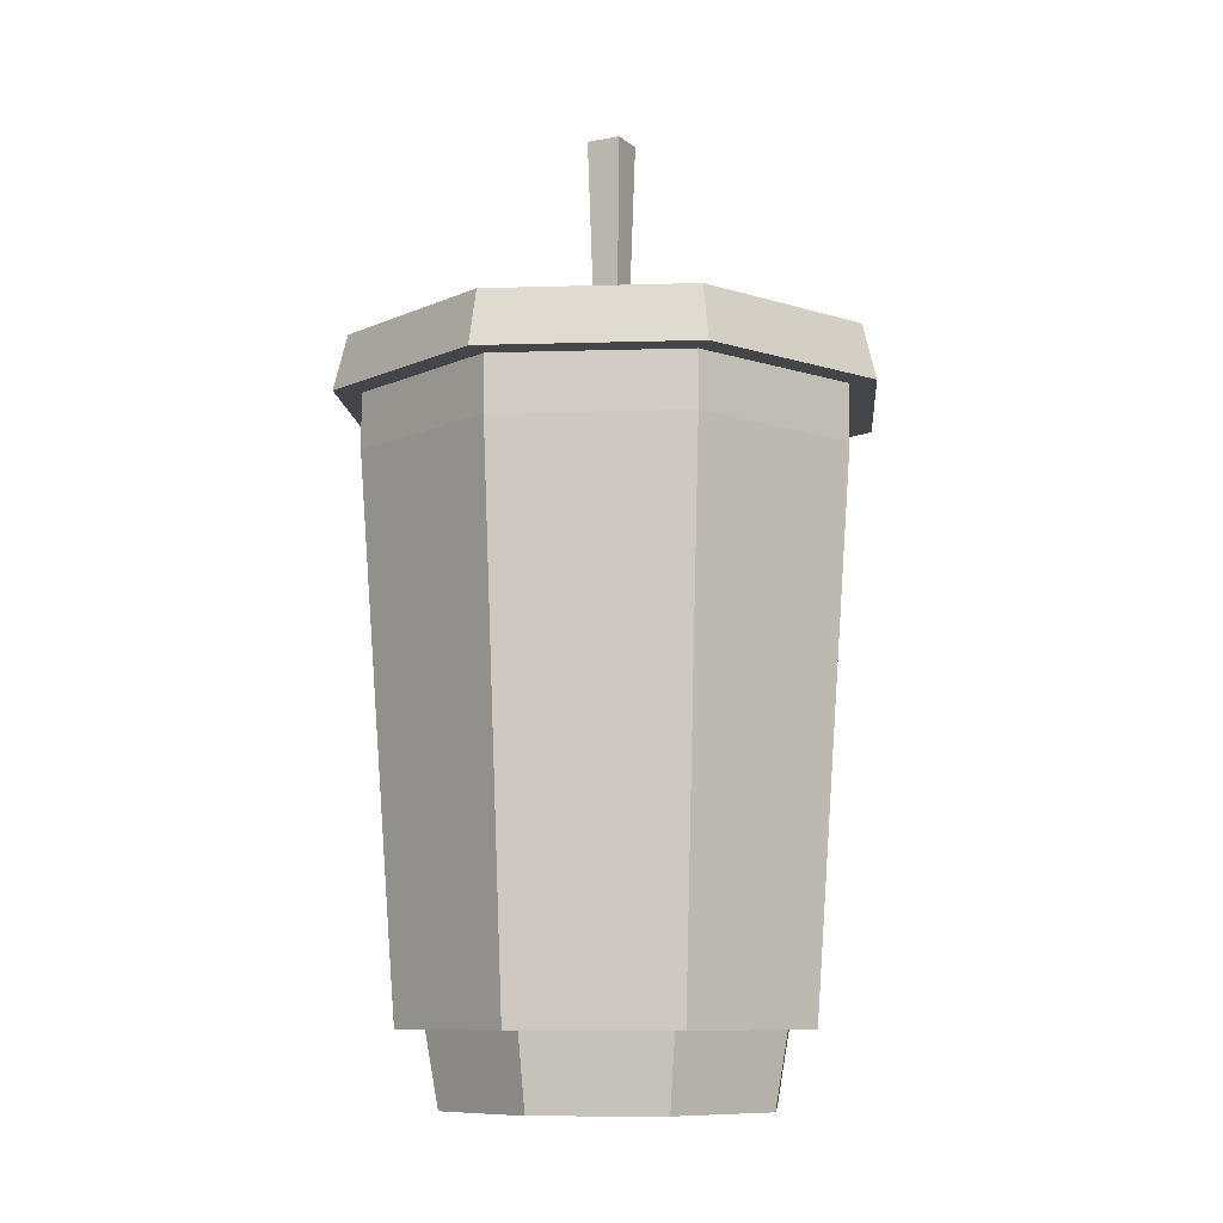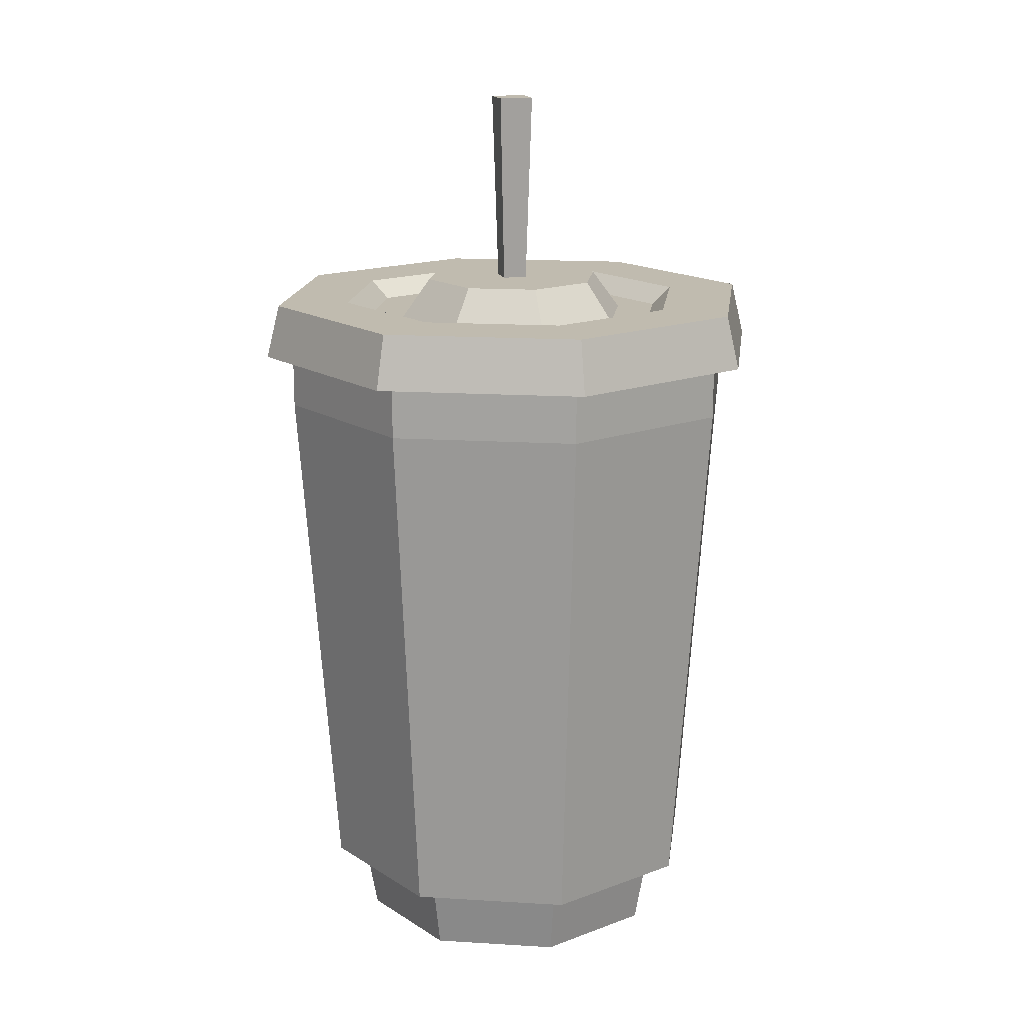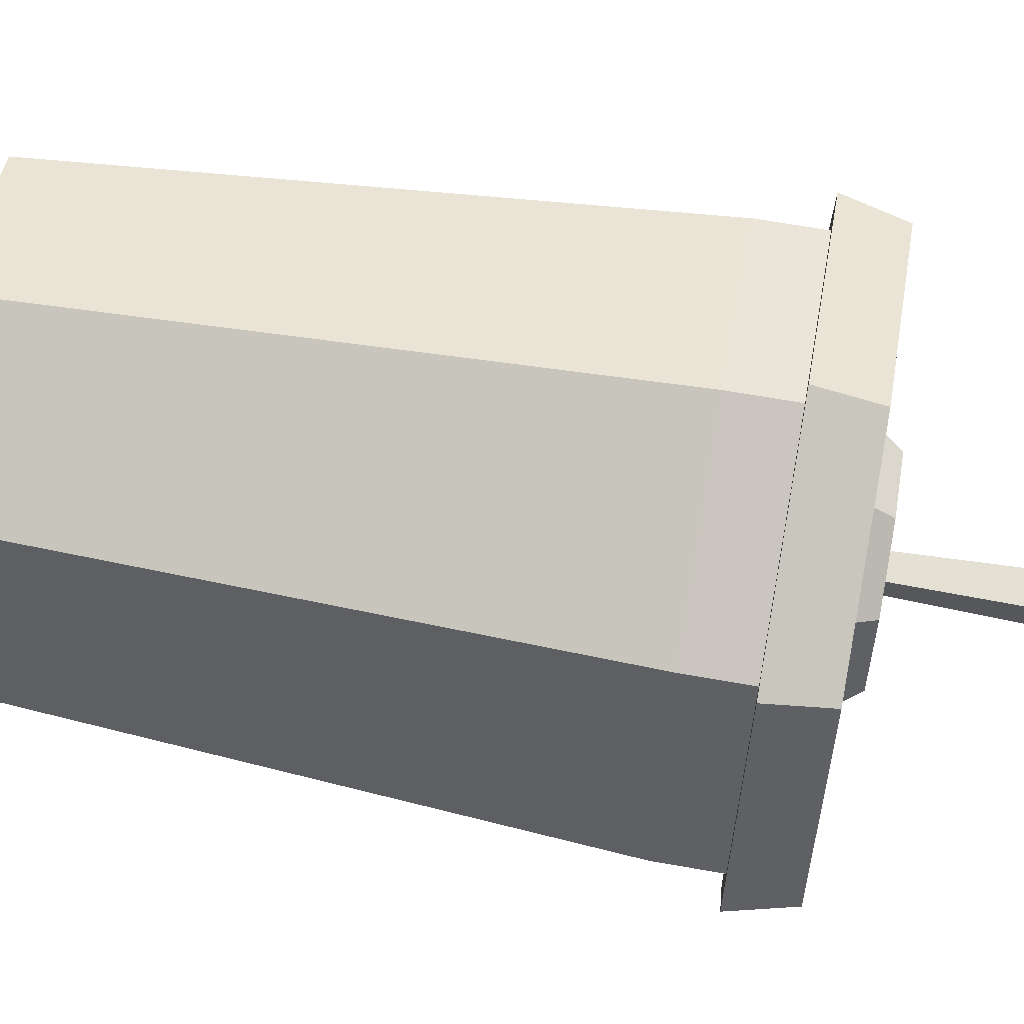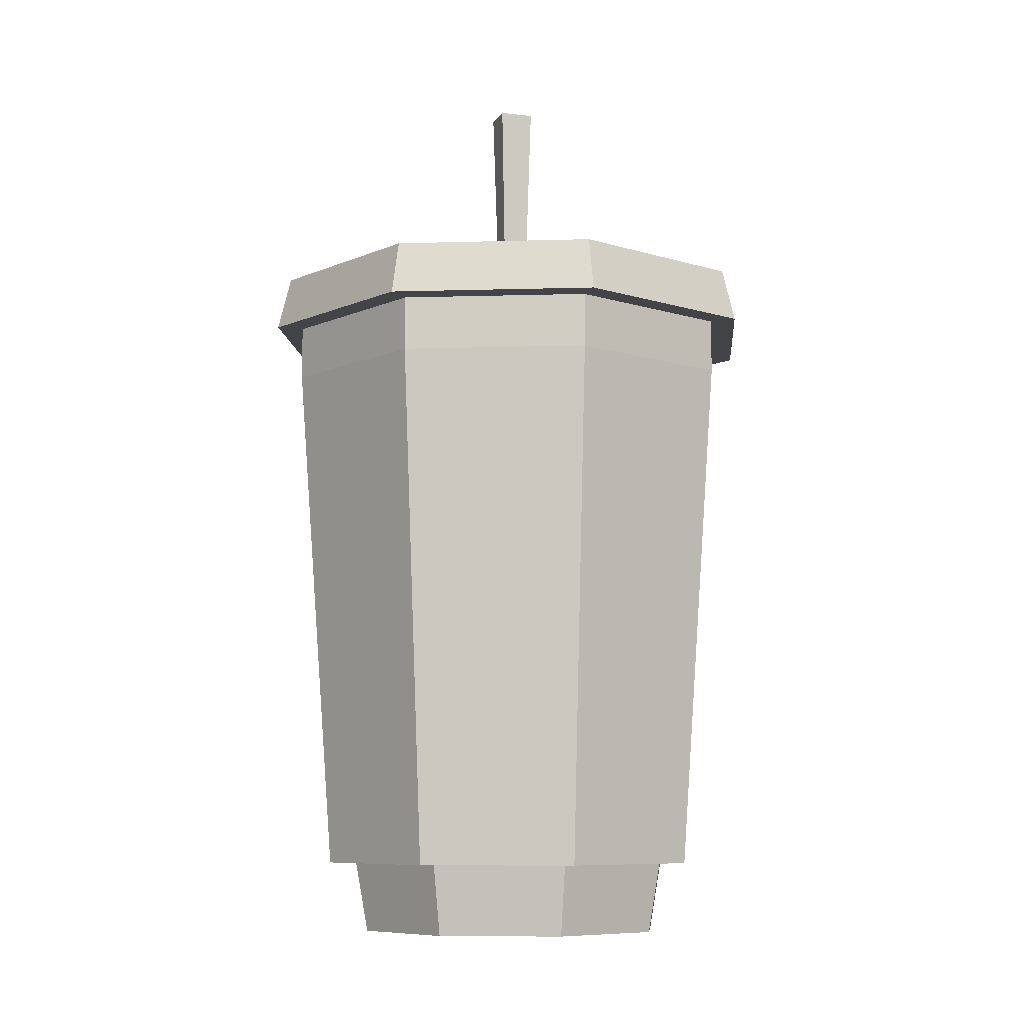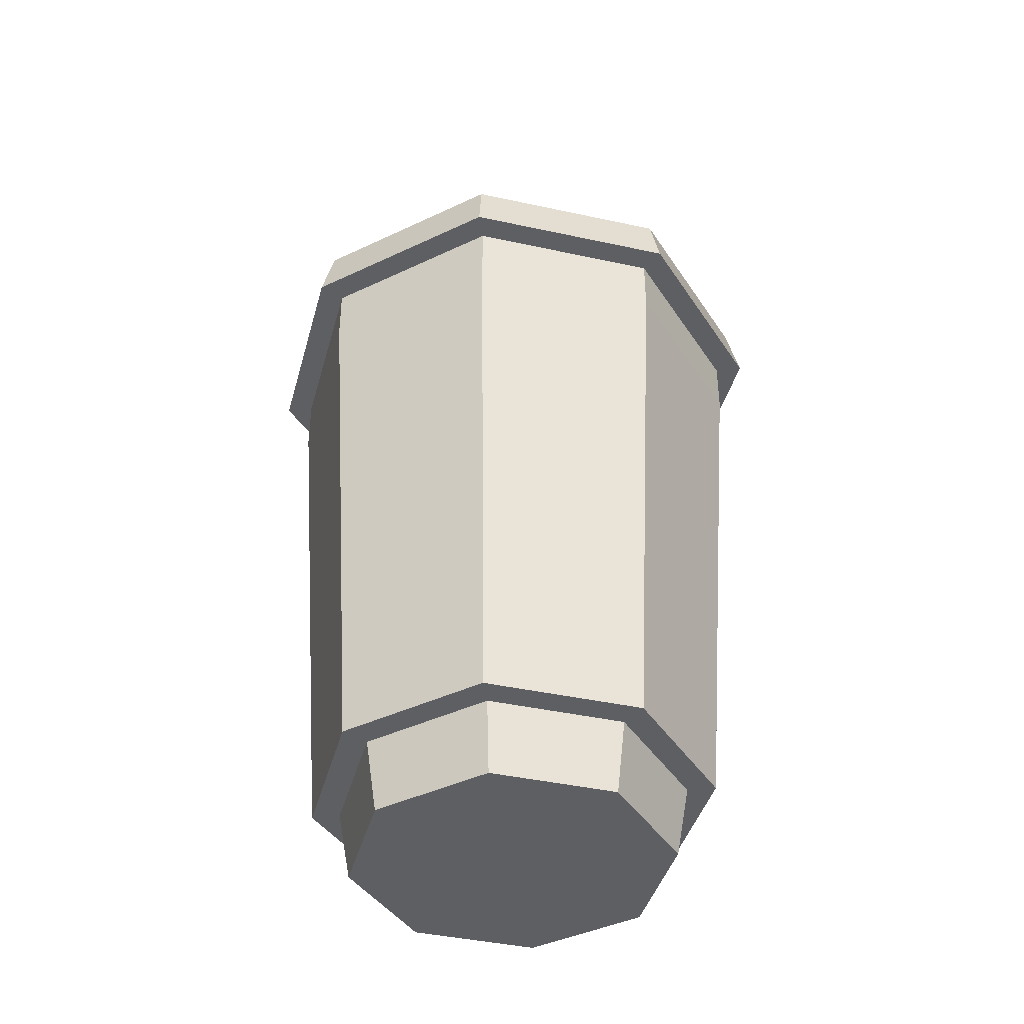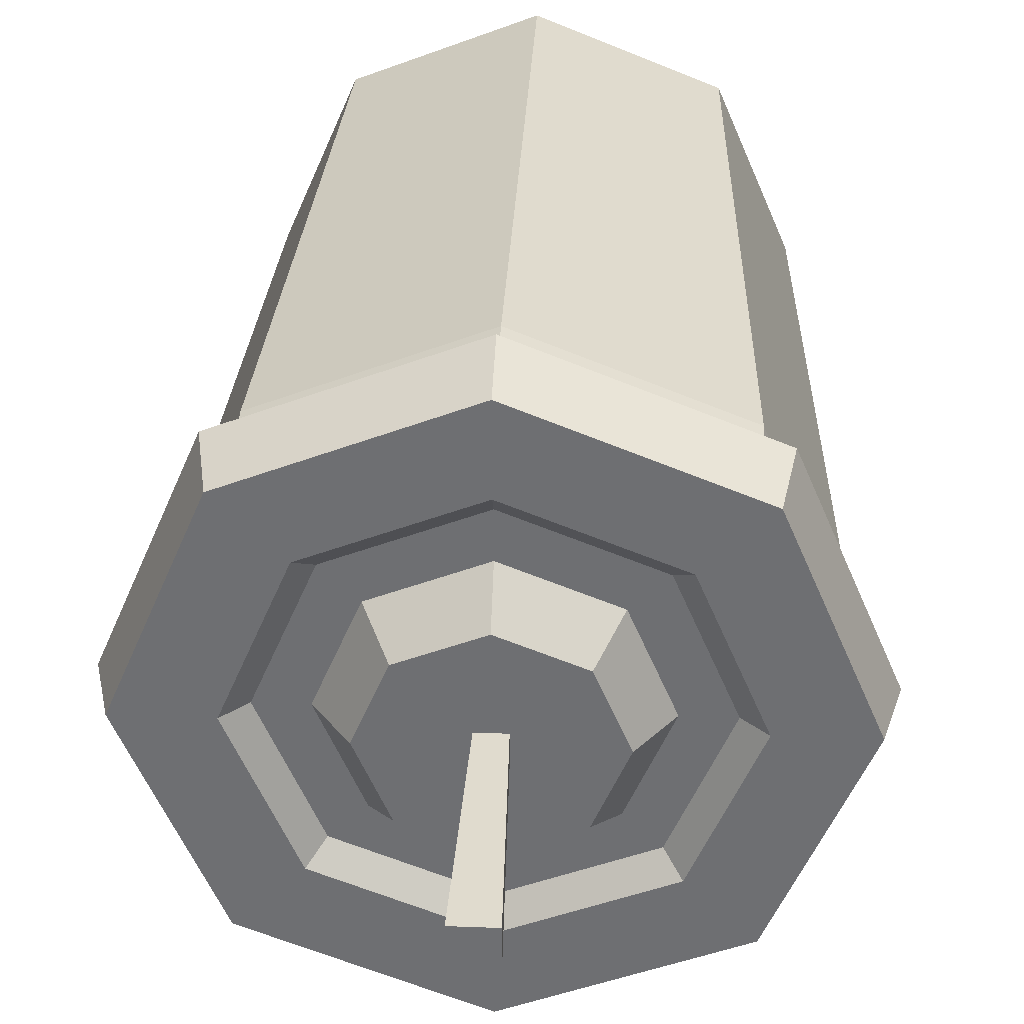
<metadata>
{"format":"obj","ext":"obj","renderer":"f3d","projection":"perspective","resolution":1024,"background":"white","views":[{"elev":-9.1,"azim":-62.9,"up":"+Y"},{"elev":16.2,"azim":-15.3,"up":"+Y"},{"elev":65.3,"azim":100.2,"up":"+Z"},{"elev":-8.3,"azim":-107.9,"up":"+Y"},{"elev":-41.2,"azim":142.6,"up":"+Y"},{"elev":35.0,"azim":-177.1,"up":"+Z"}]}
</metadata>
<code>
o soda
v 0.09594 0.034 -0
v 0.08073 0.2814 -0.08073
v 0.1142 0.2814 -0
v 0.06784 0.034 -0.06784
v 0.06784 0.034 0.06784
v 0.08073 0.2814 0.08073
v 0 0.2814 0.1142
v -0.06784 0.034 0.06784
v 0 0.034 0.09594
v -0.08073 0.2814 0.08073
v -0 0.2814 -0.1142
v -0 0.034 -0.09594
v -0.08073 0.2814 -0.08073
v -0.06784 0.034 -0.06784
v -0.09594 0.034 0
v -0.1142 0.2814 0
v 0.0081 0.4324 0.0081
v -0.0081 0.4324 -0.0081
v -0.0081 0.4324 0.0081
v 0.0081 0.4324 -0.0081
v -0.005699 0.3424 0.005699
v -0.005699 0.3424 -0.005699
v 0.005699 0.3424 0.005699
v 0.005699 0.3424 -0.005699
v 0 0.034 0.08262
v -0.05409 -0 0.05409
v 0 -0 0.0765
v -0.05842 0.034 0.05842
v -0.08983 0.3069 -0.08983
v -0.1142 0.3069 0
v -0.127 0.3069 0
v -0.08073 0.3069 -0.08073
v -0 0.3069 -0.127
v -0 0.3069 -0.1142
v 0.08073 0.3069 -0.08073
v 0.08983 0.3069 -0.08983
v 0.1142 0.3069 -0
v 0.127 0.3069 -0
v -0.08983 0.3069 0.08983
v -0.08073 0.3069 0.08073
v 0 0.3069 0.127
v 0 0.3069 0.1142
v 0.08073 0.3069 0.08073
v 0.08983 0.3069 0.08983
v 0.0763 0.3239 0
v 0.06062 0.3324 -0.06062
v 0.05395 0.3239 -0.05395
v 0.08573 0.3324 -0
v -0.0763 0.3239 0
v -0.06062 0.3324 -0.06062
v -0.08573 0.3324 0
v -0.05395 0.3239 -0.05395
v 0 0.3324 0.08573
v -0.05395 0.3239 0.05395
v -0.06062 0.3324 0.06062
v 0 0.3239 0.0763
v -0 0.3324 -0.08573
v -0 0.3239 -0.0763
v 0.06062 0.3324 0.06062
v 0.05395 0.3239 0.05395
v -0.03075 0.3424 0.03075
v -0.03075 0.3424 -0.03075
v -0.04348 0.3424 0
v 0 0.3424 0.04348
v 0.03075 0.3424 0.03075
v -0 0.3424 -0.04348
v 0.03075 0.3424 -0.03075
v 0.04348 0.3424 0
v -0.08534 0.3324 0.08534
v -0.1207 0.3324 0
v -0.08534 0.3324 -0.08534
v -0 0.3324 -0.1207
v 0.08534 0.3324 0.08534
v 0.1207 0.3324 -0
v -0 0.034 -0.08262
v 0.05409 0 -0.05409
v -0 0 -0.0765
v 0.05842 0.034 -0.05842
v 0.08534 0.3324 -0.08534
v 0 0.3324 0.1207
v -0.05842 0.034 -0.05842
v -0.05409 0 -0.05409
v -0.08262 0.034 0
v -0.0765 0 0
v 0.08262 0.034 -0
v 0.0765 0 -0
v 0.05409 -0 0.05409
v 0.05842 0.034 0.05842
v -0.05729 0.3239 0
v -0.04051 0.3239 0.04051
v 0 0.3239 0.05729
v 0.04051 0.3239 0.04051
v 0.05729 0.3239 0
v -0.04051 0.3239 -0.04051
v -0 0.3239 -0.05729
v 0.04051 0.3239 -0.04051
f 1 2 3
f 2 1 4
f 5 3 6
f 3 5 1
f 7 8 9
f 8 7 10
f 11 4 12
f 4 11 2
f 13 12 14
f 12 13 11
f 6 9 5
f 9 6 7
f 13 15 16
f 15 13 14
f 16 8 10
f 8 16 15
f 17 18 19
f 18 17 20
f 18 21 19
f 21 18 22
f 17 21 23
f 21 17 19
f 18 24 22
f 24 18 20
f 23 20 17
f 20 23 24
f 25 26 27
f 26 25 28
f 29 30 31
f 30 29 32
f 32 29 33
f 32 33 34
f 34 33 35
f 35 33 36
f 35 36 37
f 37 36 38
f 30 39 31
f 39 30 40
f 39 40 41
f 41 40 42
f 41 42 43
f 41 43 44
f 44 43 37
f 44 37 38
f 45 46 47
f 46 45 48
f 49 50 51
f 50 49 52
f 53 54 55
f 54 53 56
f 52 57 50
f 57 52 58
f 55 49 51
f 49 55 54
f 59 56 53
f 56 59 60
f 47 57 58
f 57 47 46
f 59 45 60
f 45 59 48
f 61 62 63
f 62 61 64
f 62 64 21
f 21 64 23
f 23 64 65
f 23 65 24
f 62 22 66
f 22 62 21
f 66 22 24
f 66 24 67
f 67 24 65
f 67 65 68
f 69 31 39
f 31 69 70
f 71 33 29
f 33 71 72
f 71 31 70
f 31 71 29
f 38 73 44
f 73 38 74
f 75 76 77
f 76 75 78
f 72 36 33
f 36 72 79
f 36 74 38
f 74 36 79
f 80 39 41
f 39 80 69
f 81 77 82
f 77 81 75
f 73 41 44
f 41 73 80
f 83 26 28
f 26 83 84
f 76 85 86
f 85 76 78
f 87 85 88
f 85 87 86
f 81 84 83
f 84 81 82
f 32 11 13
f 11 32 34
f 34 2 11
f 2 34 35
f 30 10 40
f 10 30 16
f 43 7 6
f 7 43 42
f 3 43 6
f 43 3 37
f 69 51 70
f 51 69 55
f 55 69 80
f 55 80 53
f 53 80 73
f 53 73 59
f 59 73 48
f 48 73 74
f 51 71 70
f 71 51 50
f 71 50 72
f 72 50 57
f 72 57 46
f 72 46 79
f 79 46 48
f 79 48 74
f 88 27 87
f 27 88 25
f 2 37 3
f 37 2 35
f 42 10 7
f 10 42 40
f 32 16 30
f 16 32 13
f 14 83 15
f 83 14 81
f 81 14 12
f 81 12 75
f 75 12 78
f 78 12 4
f 78 4 85
f 85 4 1
f 83 8 15
f 8 83 28
f 8 28 9
f 9 28 25
f 9 25 88
f 9 88 5
f 5 88 85
f 5 85 1
f 82 26 84
f 26 82 77
f 26 77 27
f 27 77 76
f 27 76 87
f 87 76 86
f 54 89 49
f 89 54 90
f 90 54 56
f 90 56 91
f 91 56 60
f 91 60 92
f 92 60 93
f 93 60 45
f 89 52 49
f 52 89 94
f 52 94 58
f 58 94 95
f 58 95 47
f 47 95 96
f 47 96 93
f 47 93 45
f 64 90 91
f 90 64 61
f 66 96 95
f 96 66 67
f 93 65 92
f 65 93 68
f 62 89 63
f 89 62 94
f 96 68 93
f 68 96 67
f 62 95 94
f 95 62 66
f 61 89 90
f 89 61 63
f 65 91 92
f 91 65 64

</code>
